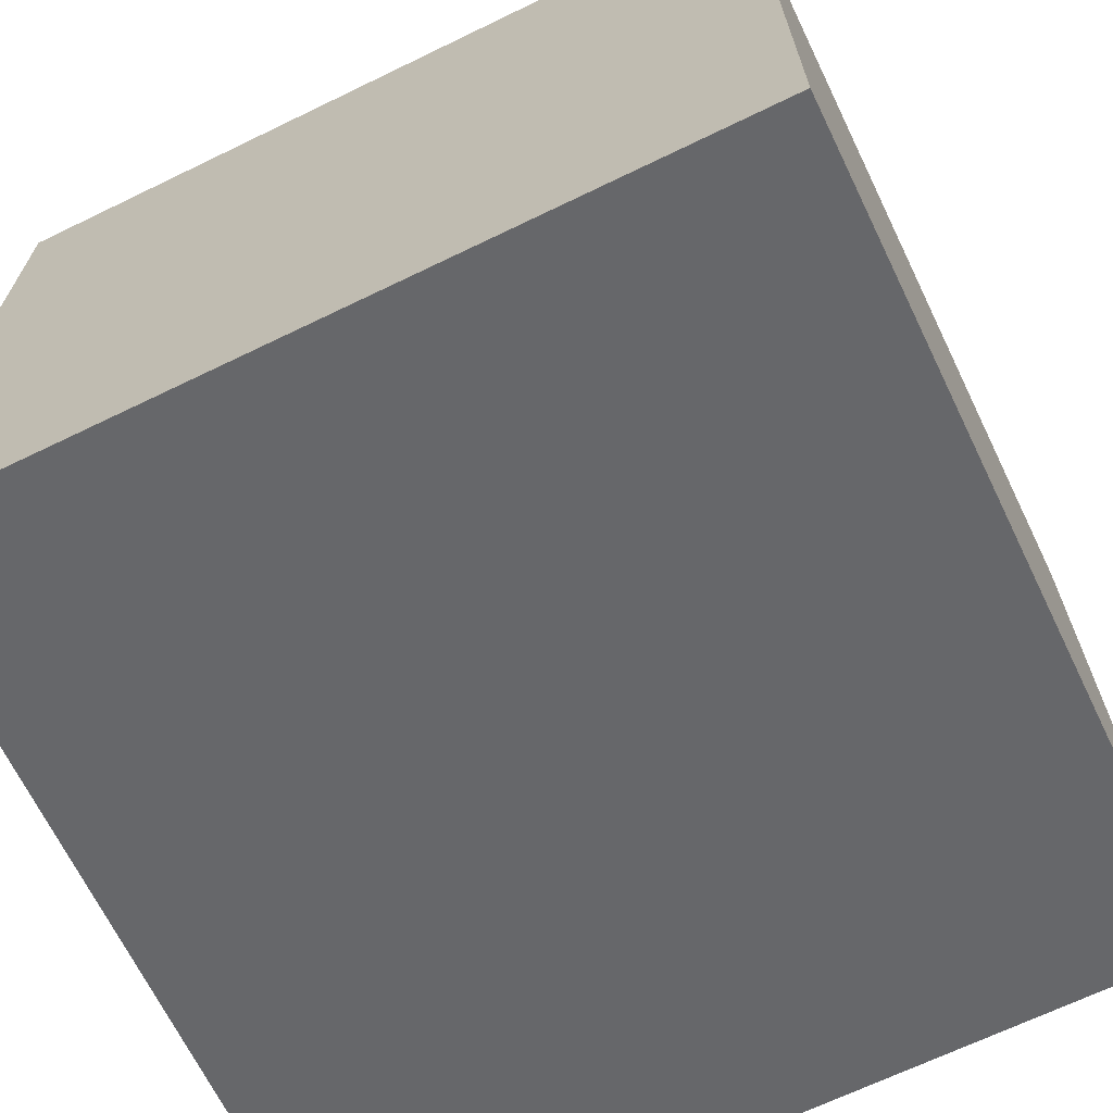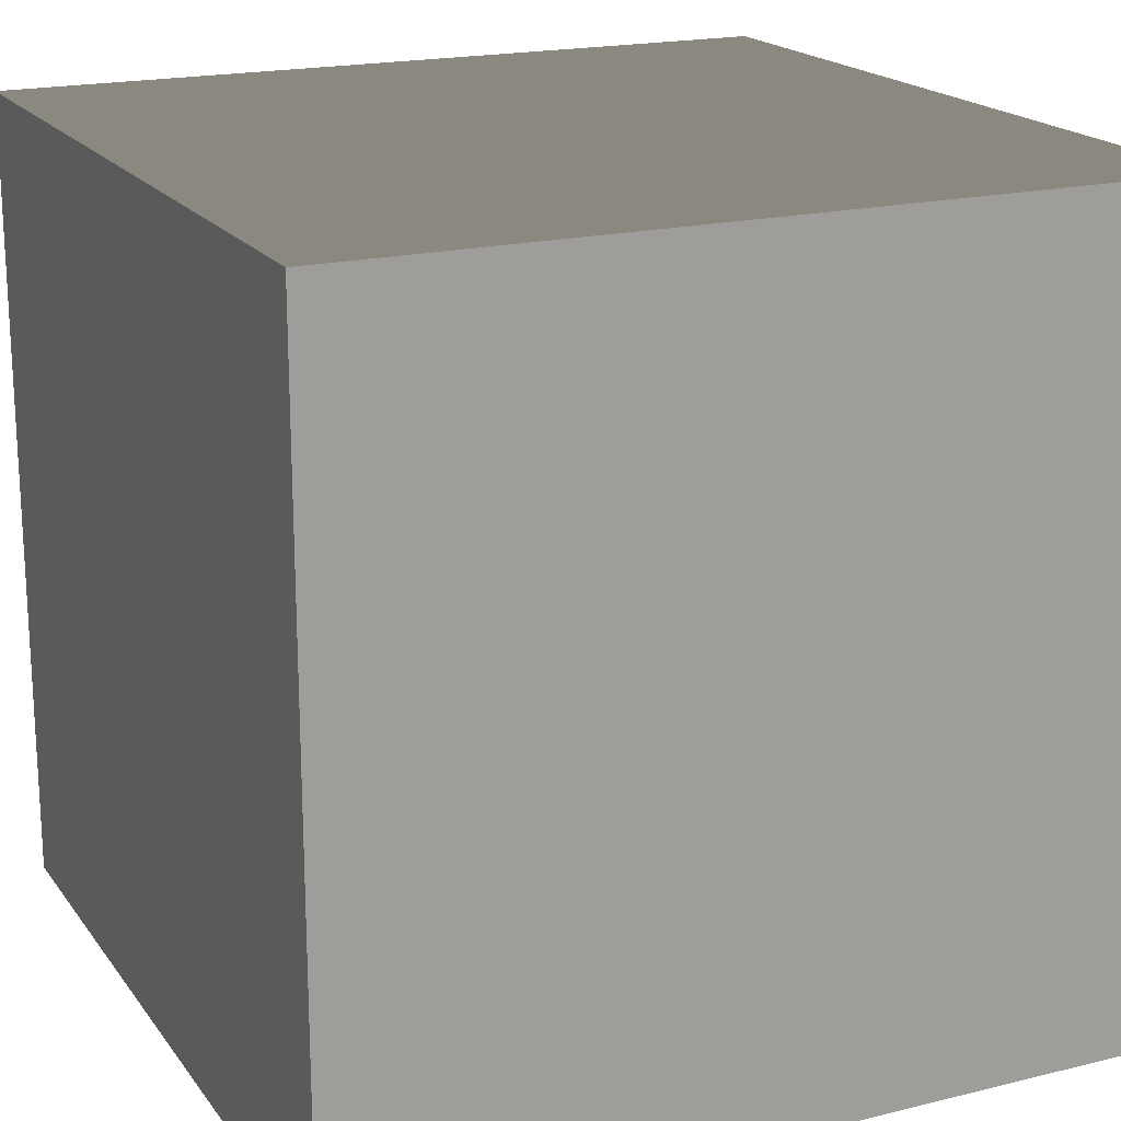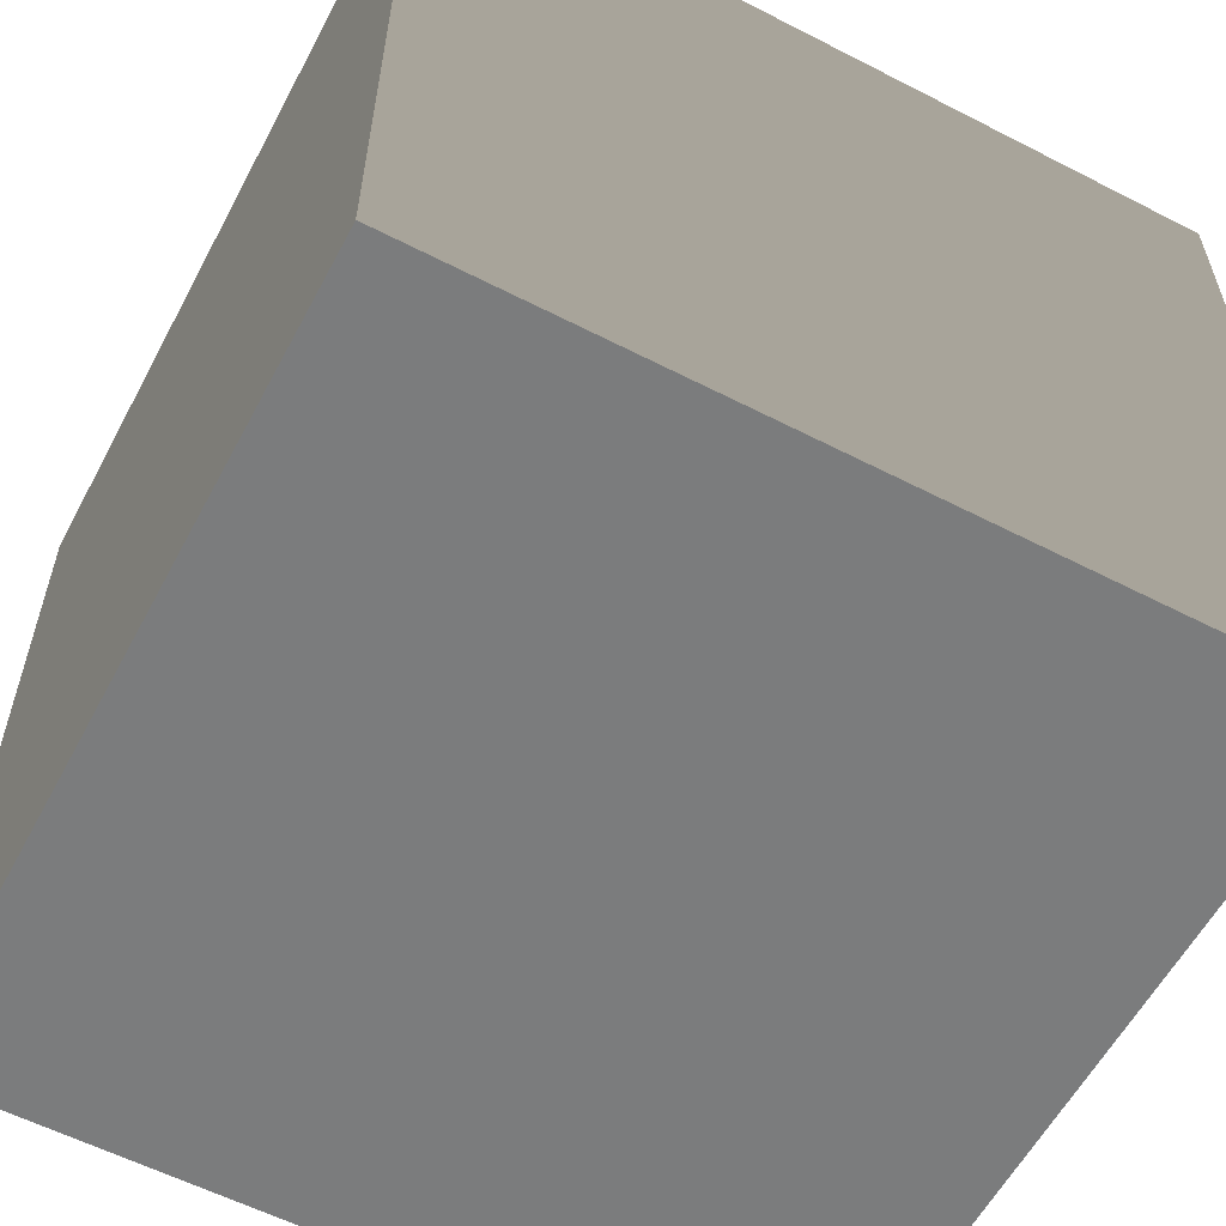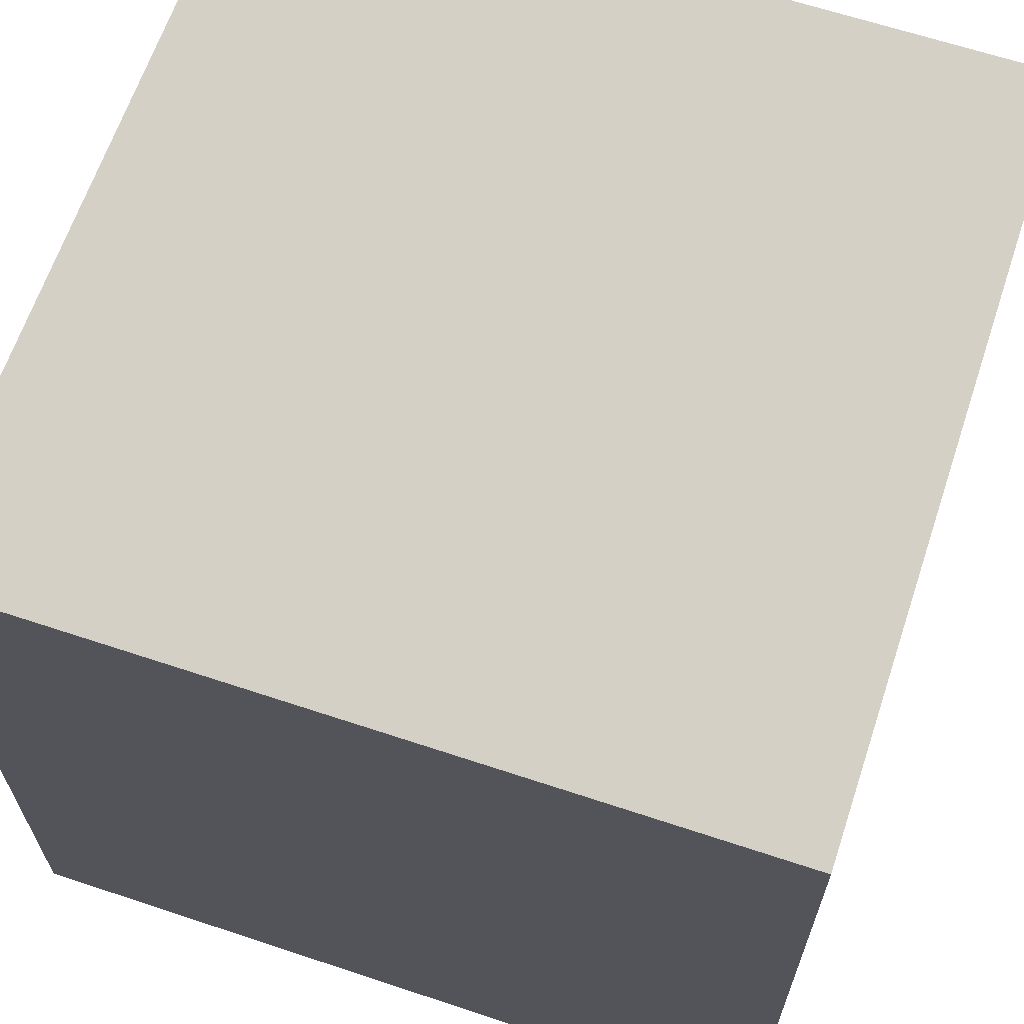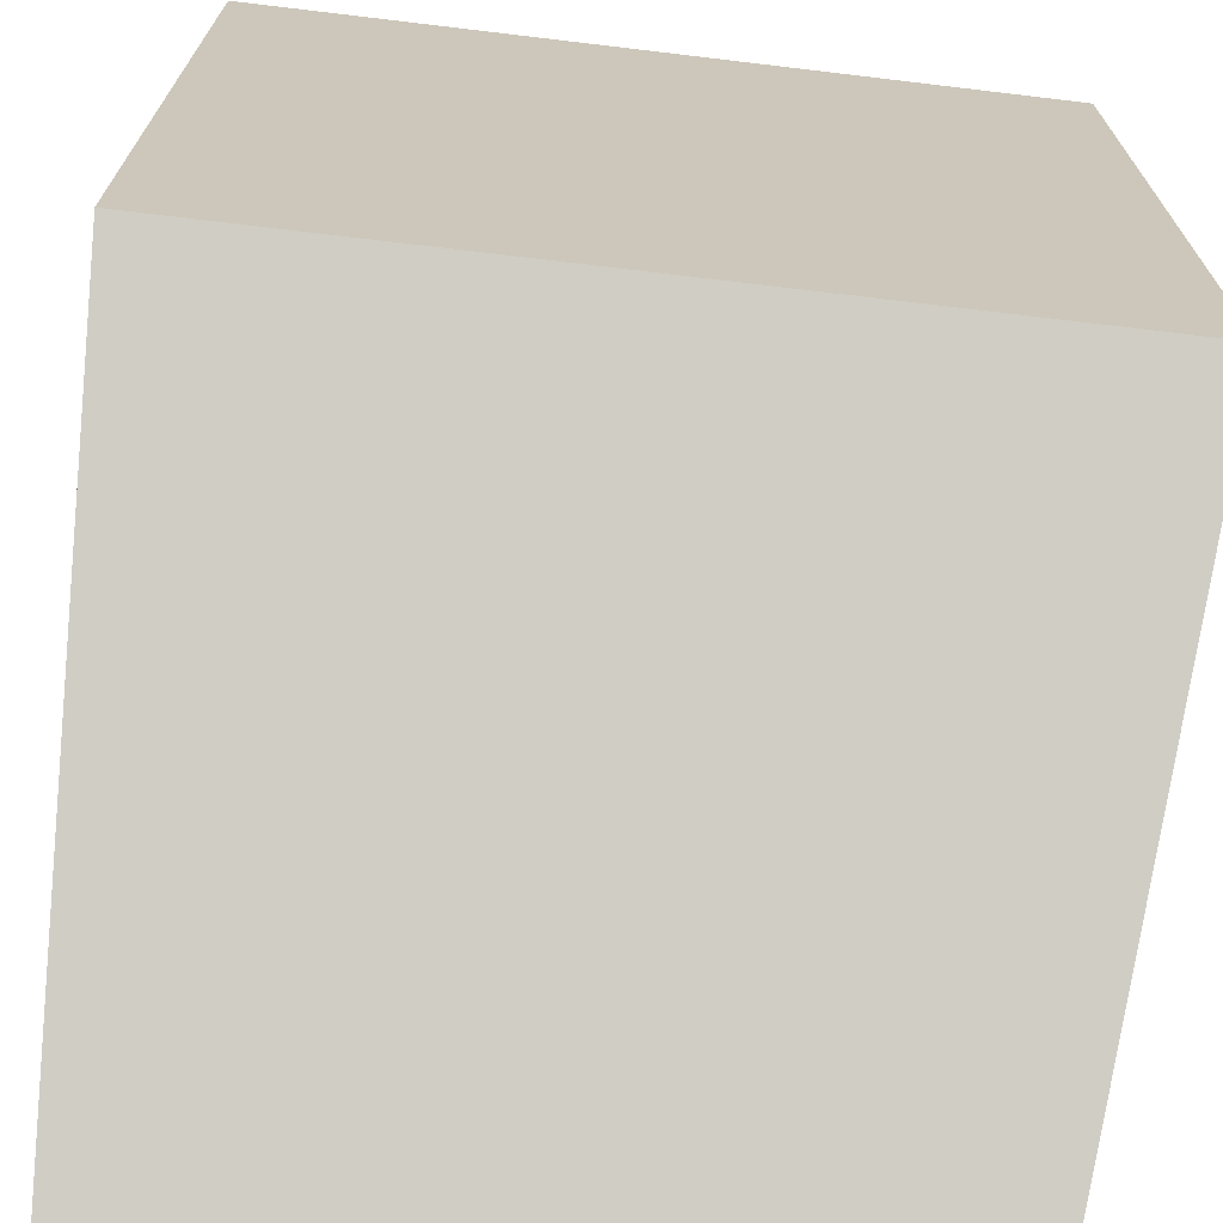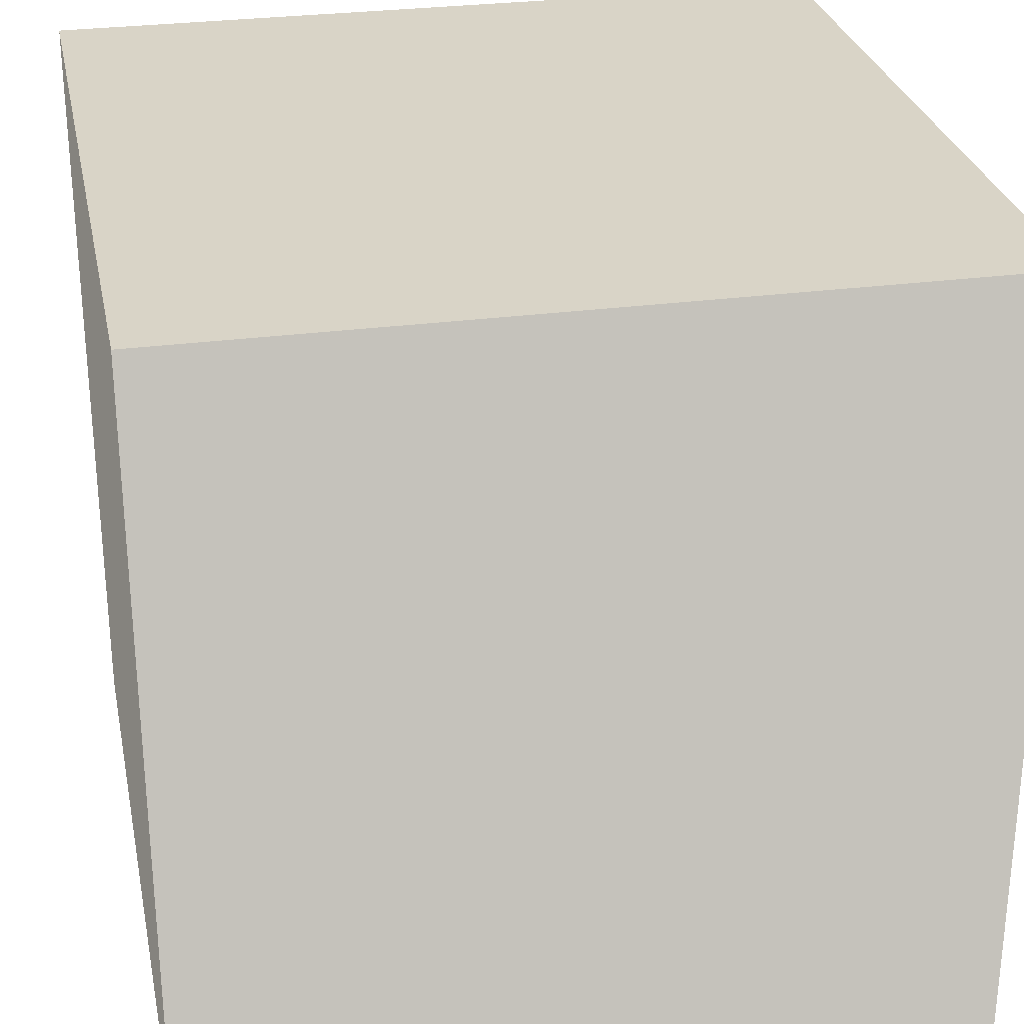
<metadata>
{"format":"obj","ext":"obj","renderer":"f3d","projection":"perspective","resolution":1024,"background":"white","views":[{"elev":-67.6,"azim":115.9,"up":"+Y"},{"elev":18.9,"azim":155.0,"up":"+Y"},{"elev":-58.7,"azim":152.1,"up":"+Z"},{"elev":64.7,"azim":-71.5,"up":"+Y"},{"elev":-69.2,"azim":-6.8,"up":"+Y"},{"elev":28.5,"azim":-11.4,"up":"+Z"}]}
</metadata>
<code>
v -0.2 -0.2 -0.2
v 0.2 -0.2 -0.2
v 0.2 0.2 -0.2
v -0.2 0.2 -0.2
v -0.2 -0.2 0.2
v 0.2 -0.2 0.2
v 0.2 0.2 0.2
v -0.2 0.2 0.2
f 1 2 6
f 1 6 5
f 3 4 8
f 3 8 7
f 4 1 5
f 4 5 8
f 2 3 7
f 2 7 6
f 5 6 7
f 5 7 8
f 4 3 2
f 4 2 1

</code>
